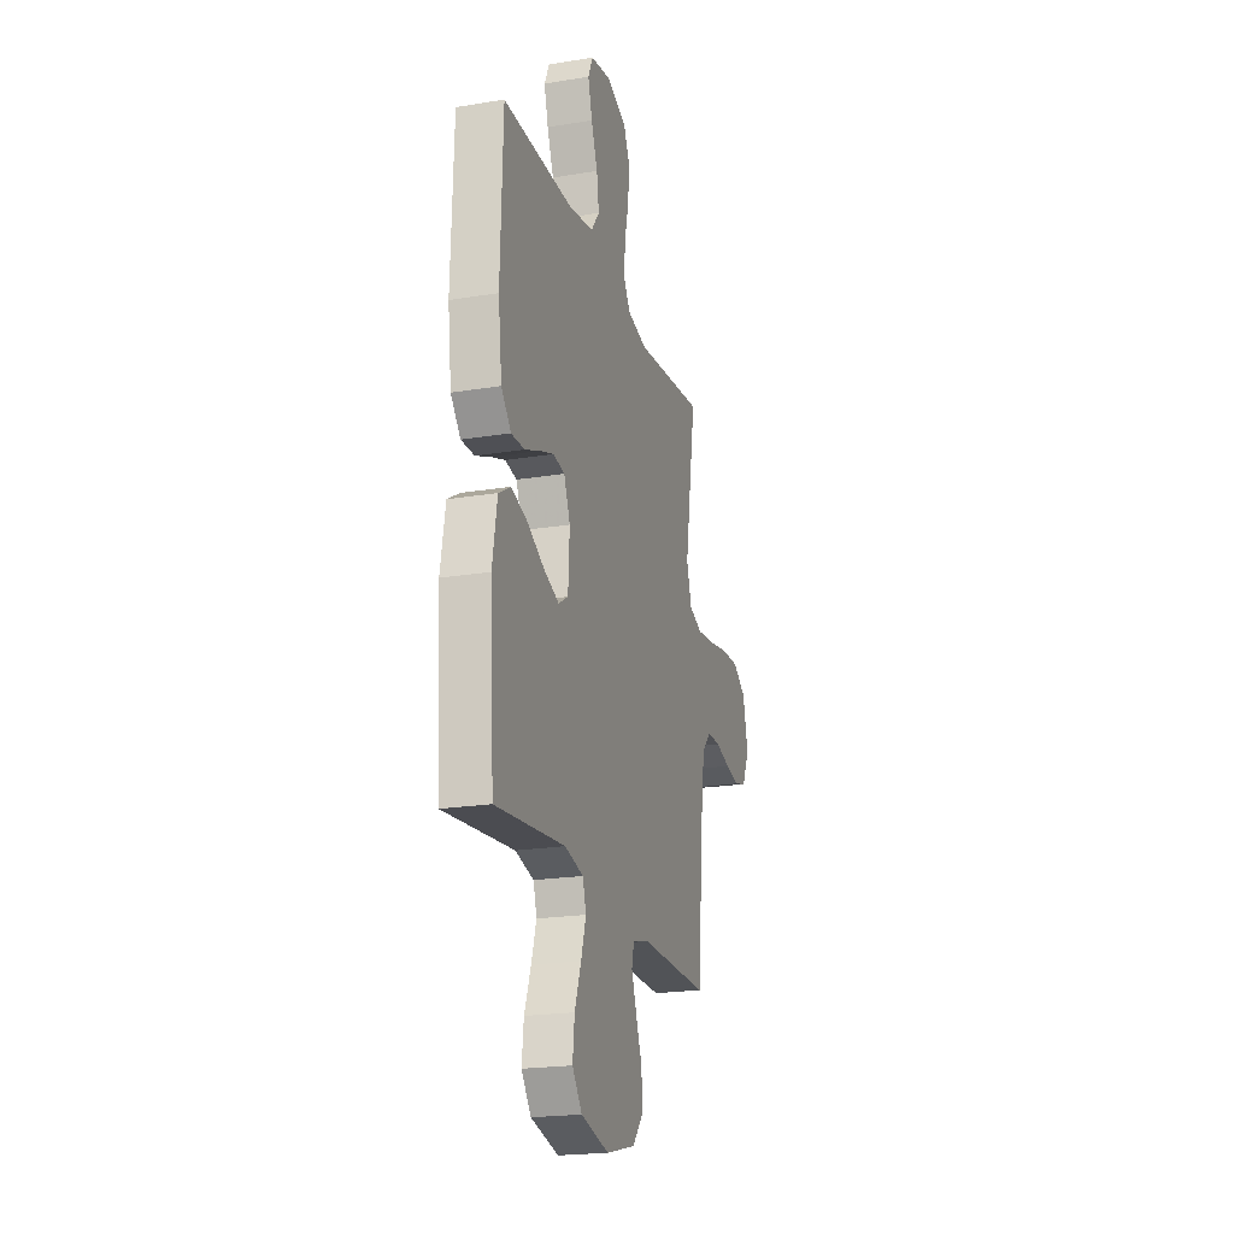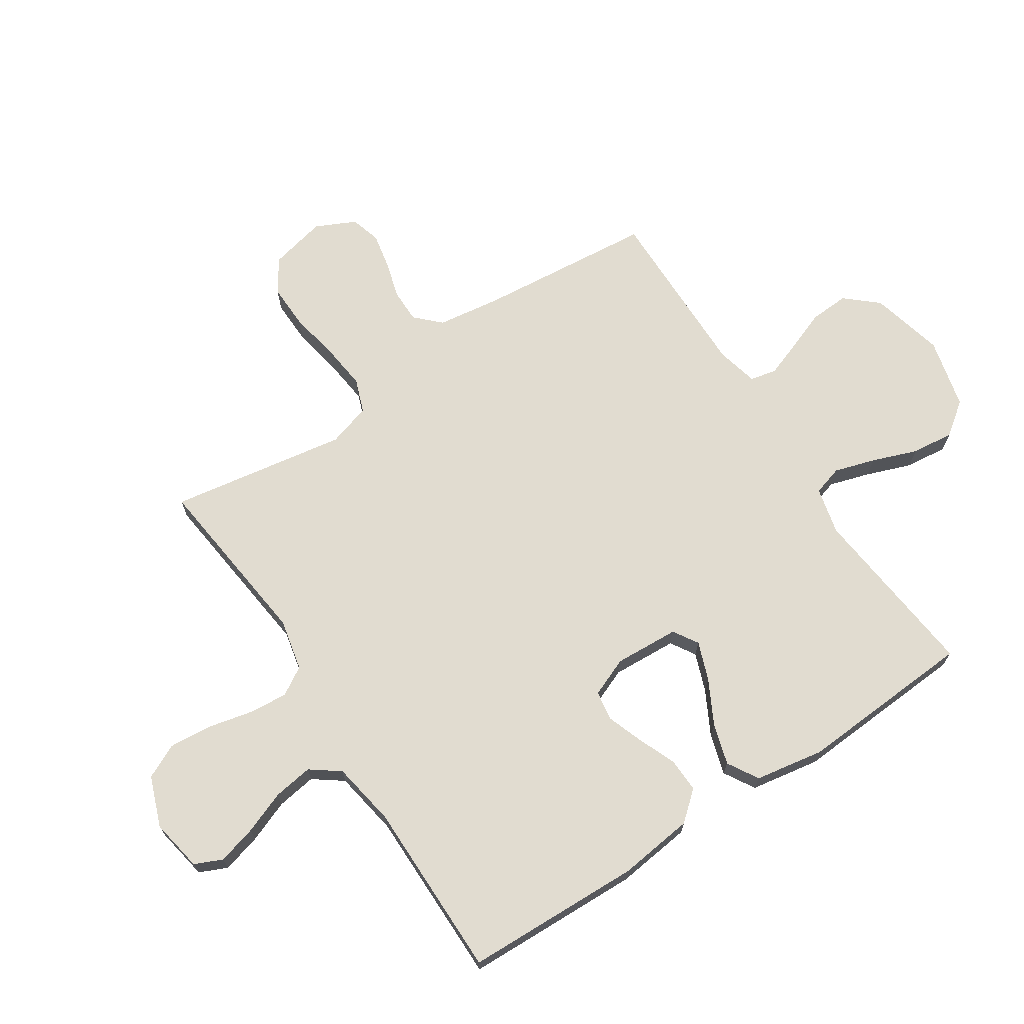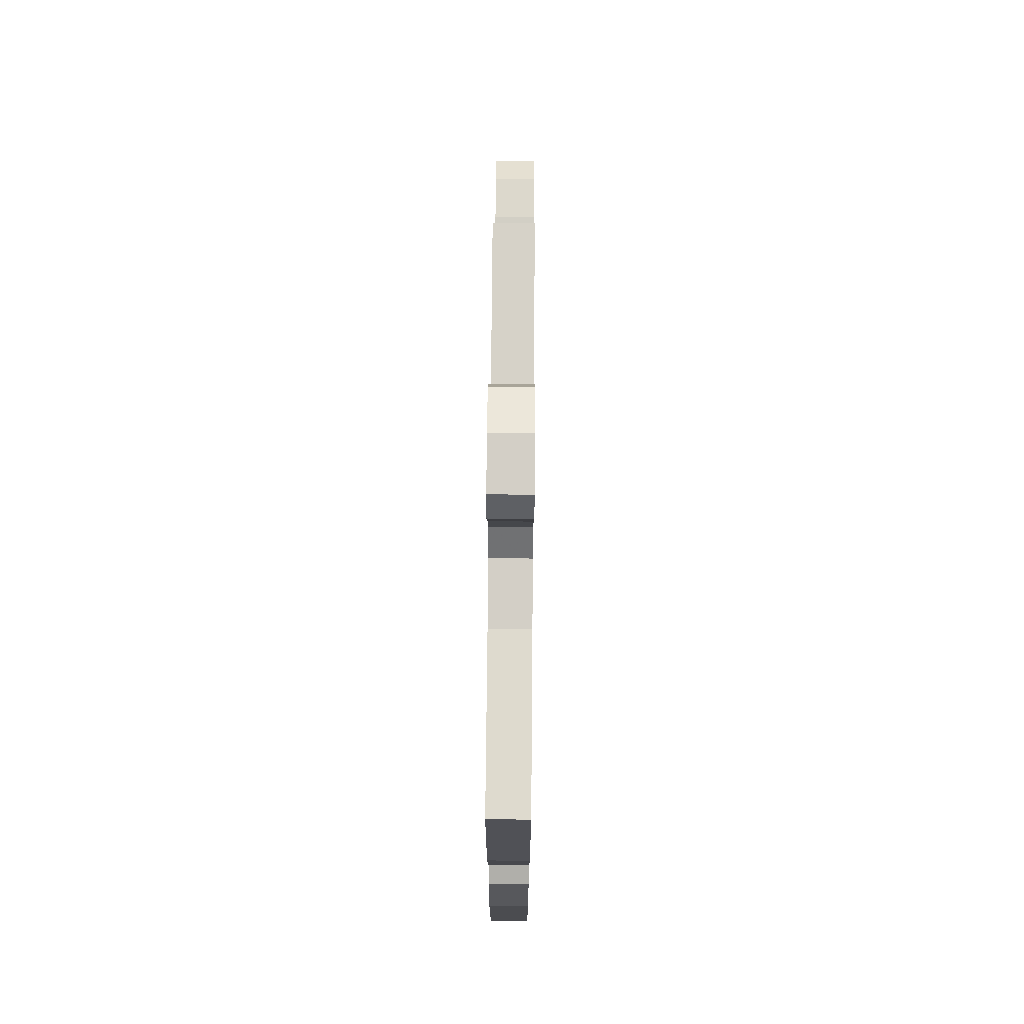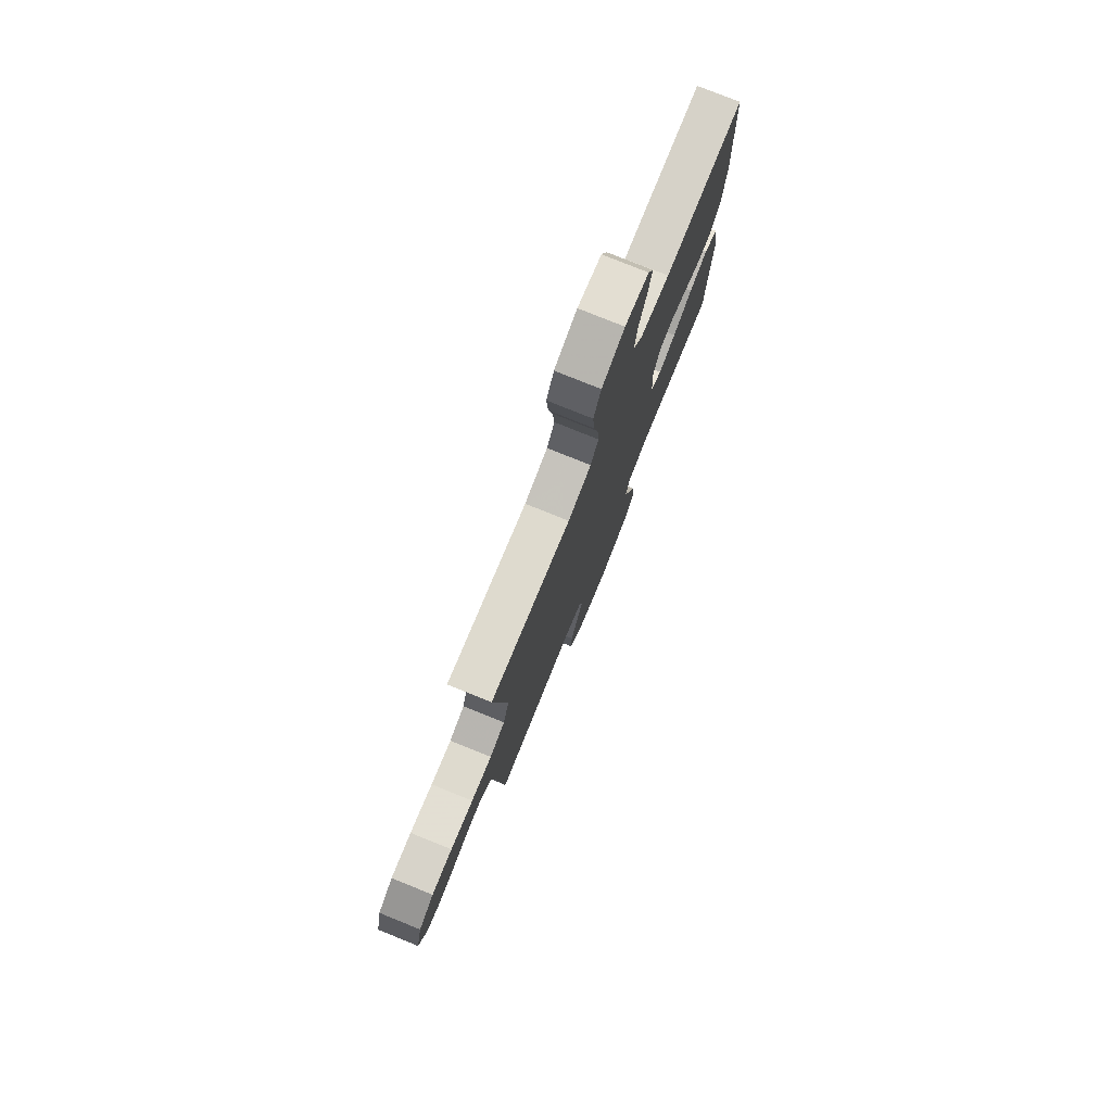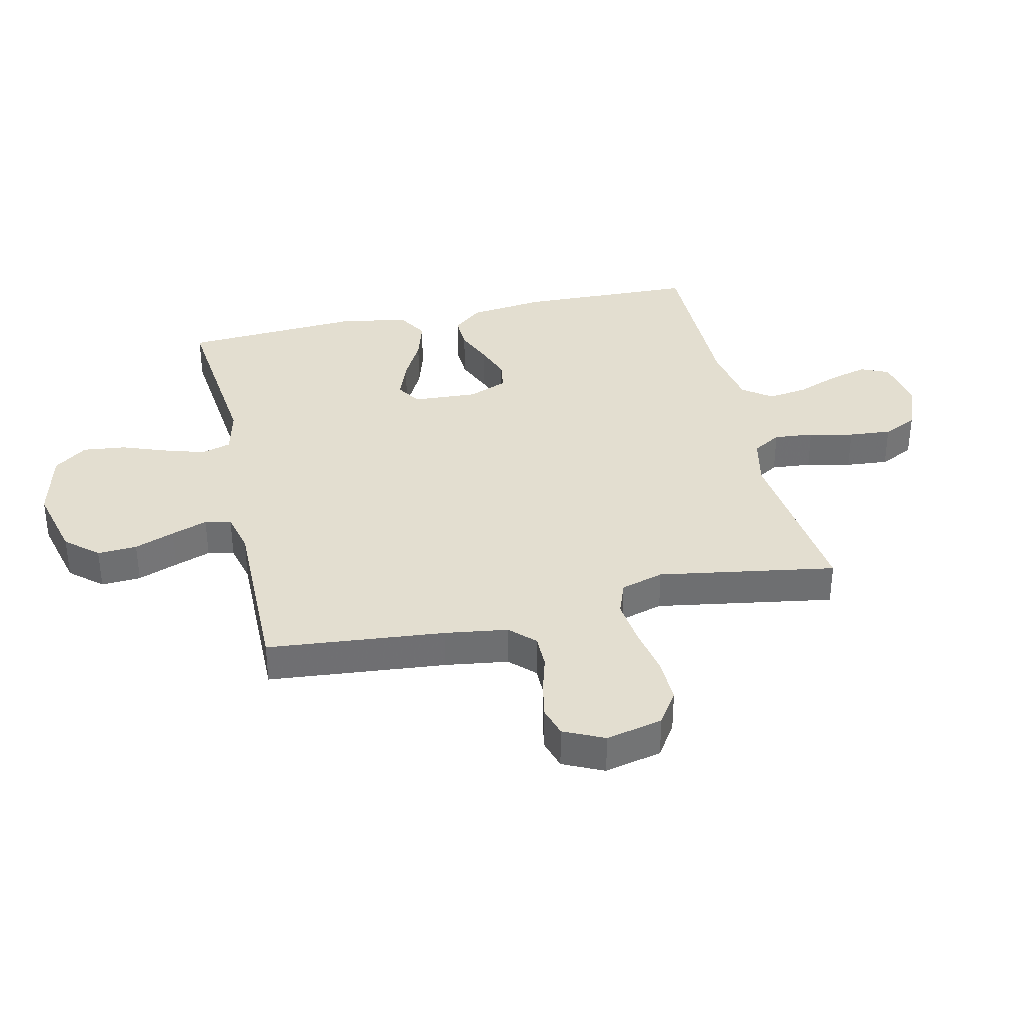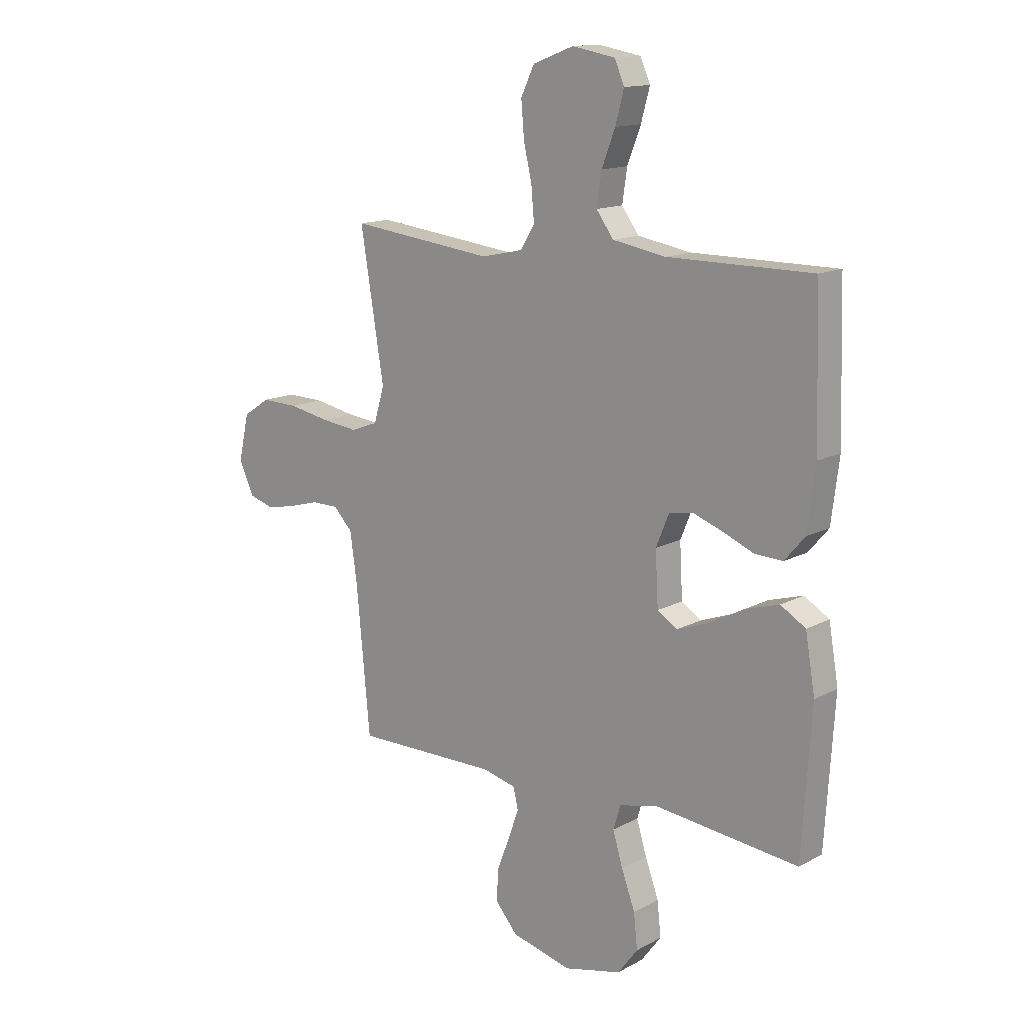
<metadata>
{"format":"obj","ext":"obj","renderer":"f3d","projection":"perspective","resolution":1024,"background":"white","views":[{"elev":-21.3,"azim":106.3,"up":"+Z"},{"elev":69.4,"azim":56.8,"up":"+Y"},{"elev":71.2,"azim":90.5,"up":"+Z"},{"elev":77.9,"azim":-68.0,"up":"+Z"},{"elev":35.7,"azim":-102.7,"up":"+Y"},{"elev":14.1,"azim":40.6,"up":"+Z"}]}
</metadata>
<code>
v -0.5 0.07 0.5
v -0.2 0.07 0.465
v -0.113 0.07 0.484
v -0.084 0.07 0.532
v -0.09 0.07 0.599
v -0.107 0.07 0.674
v -0.113 0.07 0.746
v -0.085 0.07 0.804
v 0 0.07 0.836
v 0.089 0.07 0.82
v 0.11 0.07 0.773
v 0.092 0.07 0.707
v 0.064 0.07 0.635
v 0.054 0.07 0.568
v 0.09 0.07 0.519
v 0.2 0.07 0.5
v 0.5 0.07 0.5
v 0.509 0.07 0.2
v 0.493 0.07 0.072
v 0.451 0.07 0.023
v 0.393 0.07 0.025
v 0.328 0.07 0.052
v 0.267 0.07 0.074
v 0.217 0.07 0.066
v 0.19 0.07 0
v 0.196 0.07 -0.11
v 0.238 0.07 -0.136
v 0.303 0.07 -0.112
v 0.377 0.07 -0.073
v 0.447 0.07 -0.052
v 0.499 0.07 -0.083
v 0.519 0.07 -0.2
v 0.5 0.07 -0.5
v 0.2 0.07 -0.468
v 0.12 0.07 -0.487
v 0.105 0.07 -0.537
v 0.126 0.07 -0.606
v 0.154 0.07 -0.682
v 0.162 0.07 -0.754
v 0.12 0.07 -0.81
v 0 0.07 -0.839
v -0.125 0.07 -0.808
v -0.172 0.07 -0.754
v -0.168 0.07 -0.687
v -0.142 0.07 -0.619
v -0.12 0.07 -0.558
v -0.13 0.07 -0.514
v -0.2 0.07 -0.497
v -0.5 0.07 -0.5
v -0.528 0.07 -0.2
v -0.543 0.07 -0.094
v -0.583 0.07 -0.053
v -0.64 0.07 -0.053
v -0.703 0.07 -0.071
v -0.764 0.07 -0.083
v -0.815 0.07 -0.068
v -0.847 0.07 0
v -0.825 0.07 0.096
v -0.769 0.07 0.133
v -0.692 0.07 0.131
v -0.607 0.07 0.115
v -0.53 0.07 0.106
v -0.473 0.07 0.127
v -0.451 0.07 0.2
v -0.5 0 0.5
v -0.2 0 0.465
v -0.113 0 0.484
v -0.084 0 0.532
v -0.09 0 0.599
v -0.107 0 0.674
v -0.113 0 0.746
v -0.085 0 0.804
v 0 0 0.836
v 0.089 0 0.82
v 0.11 0 0.773
v 0.092 0 0.707
v 0.064 0 0.635
v 0.054 0 0.568
v 0.09 0 0.519
v 0.2 0 0.5
v 0.5 0 0.5
v 0.509 0 0.2
v 0.493 0 0.072
v 0.451 0 0.023
v 0.393 0 0.025
v 0.328 0 0.052
v 0.267 0 0.074
v 0.217 0 0.066
v 0.19 0 0
v 0.196 0 -0.11
v 0.238 0 -0.136
v 0.303 0 -0.112
v 0.377 0 -0.073
v 0.447 0 -0.052
v 0.499 0 -0.083
v 0.519 0 -0.2
v 0.5 0 -0.5
v 0.2 0 -0.468
v 0.12 0 -0.487
v 0.105 0 -0.537
v 0.126 0 -0.606
v 0.154 0 -0.682
v 0.162 0 -0.754
v 0.12 0 -0.81
v 0 0 -0.839
v -0.125 0 -0.808
v -0.172 0 -0.754
v -0.168 0 -0.687
v -0.142 0 -0.619
v -0.12 0 -0.558
v -0.13 0 -0.514
v -0.2 0 -0.497
v -0.5 0 -0.5
v -0.528 0 -0.2
v -0.543 0 -0.094
v -0.583 0 -0.053
v -0.64 0 -0.053
v -0.703 0 -0.071
v -0.764 0 -0.083
v -0.815 0 -0.068
v -0.847 0 0
v -0.825 0 0.096
v -0.769 0 0.133
v -0.692 0 0.131
v -0.607 0 0.115
v -0.53 0 0.106
v -0.473 0 0.127
v -0.451 0 0.2
f 58 59 60 61
f 58 61 62
f 57 58 62
f 56 57 62
f 53 54 55 56
f 53 56 62 63
f 48 49 50
f 47 48 50 51
f 42 43 44 45
f 42 45 46
f 41 42 46
f 40 41 46 47
f 37 38 39 40
f 36 37 40 47
f 31 32 33 34
f 31 34 35
f 28 29 30 31
f 27 28 31 35
f 26 27 35
f 25 26 35 36
f 19 20 21 22
f 19 22 23
f 16 17 18 19
f 15 16 19 23
f 14 15 23 24
f 10 11 12 13
f 10 13 14
f 9 10 14
f 8 9 14
f 5 6 7 8
f 4 5 8 14
f 3 4 14 24
f 64 1 2
f 63 64 2 3
f 52 53 63 3
f 25 36 47 51
f 25 51 52
f 3 24 25 52
f 125 124 123 122
f 126 125 122
f 126 122 121
f 126 121 120
f 120 119 118 117
f 127 126 120 117
f 114 113 112
f 115 114 112 111
f 109 108 107 106
f 110 109 106
f 110 106 105
f 111 110 105 104
f 104 103 102 101
f 111 104 101 100
f 98 97 96 95
f 99 98 95
f 95 94 93 92
f 99 95 92 91
f 99 91 90
f 100 99 90 89
f 86 85 84 83
f 87 86 83
f 83 82 81 80
f 87 83 80 79
f 88 87 79 78
f 77 76 75 74
f 78 77 74
f 78 74 73
f 78 73 72
f 72 71 70 69
f 78 72 69 68
f 88 78 68 67
f 66 65 128
f 67 66 128 127
f 67 127 117 116
f 115 111 100 89
f 116 115 89
f 116 89 88 67
f 1 65 66 2
f 2 66 67 3
f 3 67 68 4
f 4 68 69 5
f 5 69 70 6
f 6 70 71 7
f 7 71 72 8
f 8 72 73 9
f 9 73 74 10
f 10 74 75 11
f 11 75 76 12
f 12 76 77 13
f 13 77 78 14
f 14 78 79 15
f 15 79 80 16
f 16 80 81 17
f 17 81 82 18
f 18 82 83 19
f 19 83 84 20
f 20 84 85 21
f 21 85 86 22
f 22 86 87 23
f 23 87 88 24
f 24 88 89 25
f 25 89 90 26
f 26 90 91 27
f 27 91 92 28
f 28 92 93 29
f 29 93 94 30
f 30 94 95 31
f 31 95 96 32
f 32 96 97 33
f 33 97 98 34
f 34 98 99 35
f 35 99 100 36
f 36 100 101 37
f 37 101 102 38
f 38 102 103 39
f 39 103 104 40
f 40 104 105 41
f 41 105 106 42
f 42 106 107 43
f 43 107 108 44
f 44 108 109 45
f 45 109 110 46
f 46 110 111 47
f 47 111 112 48
f 48 112 113 49
f 49 113 114 50
f 50 114 115 51
f 51 115 116 52
f 52 116 117 53
f 53 117 118 54
f 54 118 119 55
f 55 119 120 56
f 56 120 121 57
f 57 121 122 58
f 58 122 123 59
f 59 123 124 60
f 60 124 125 61
f 61 125 126 62
f 62 126 127 63
f 63 127 128 64
f 64 128 65 1

</code>
